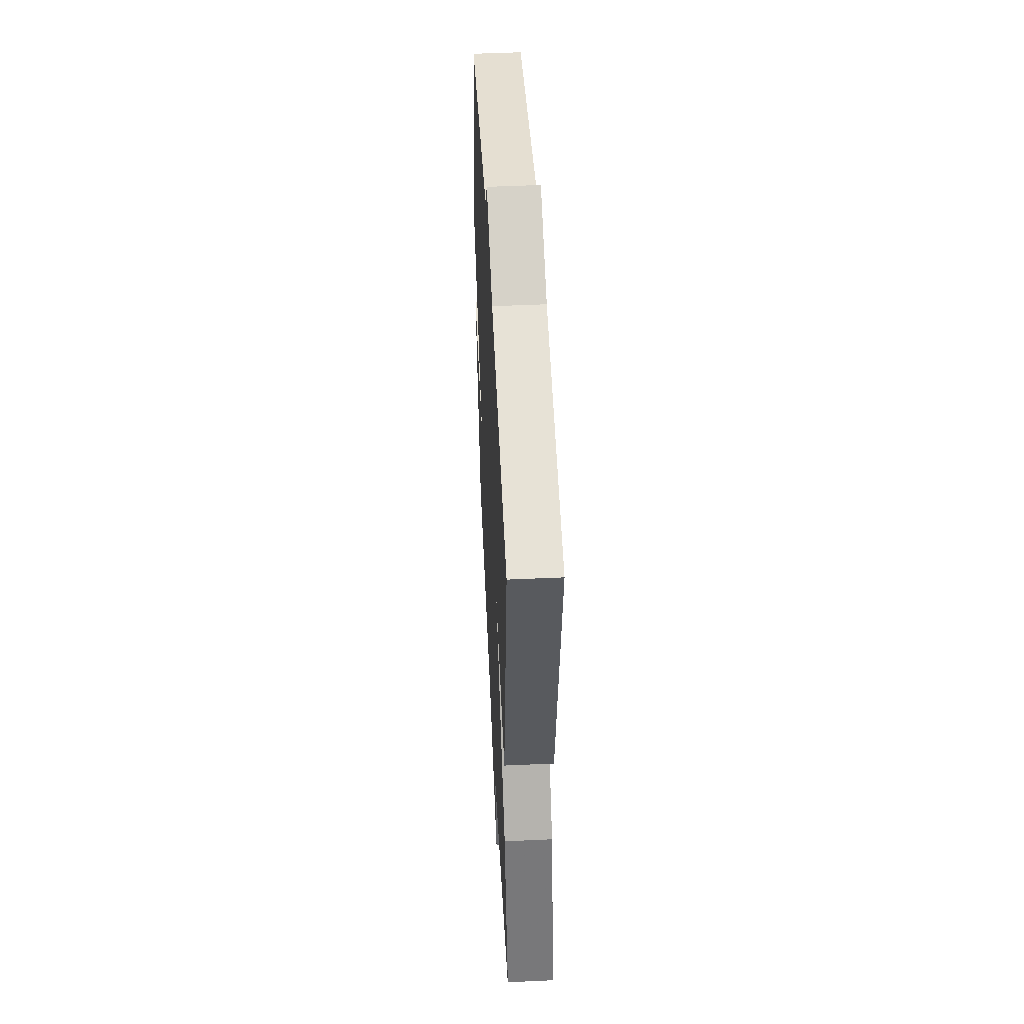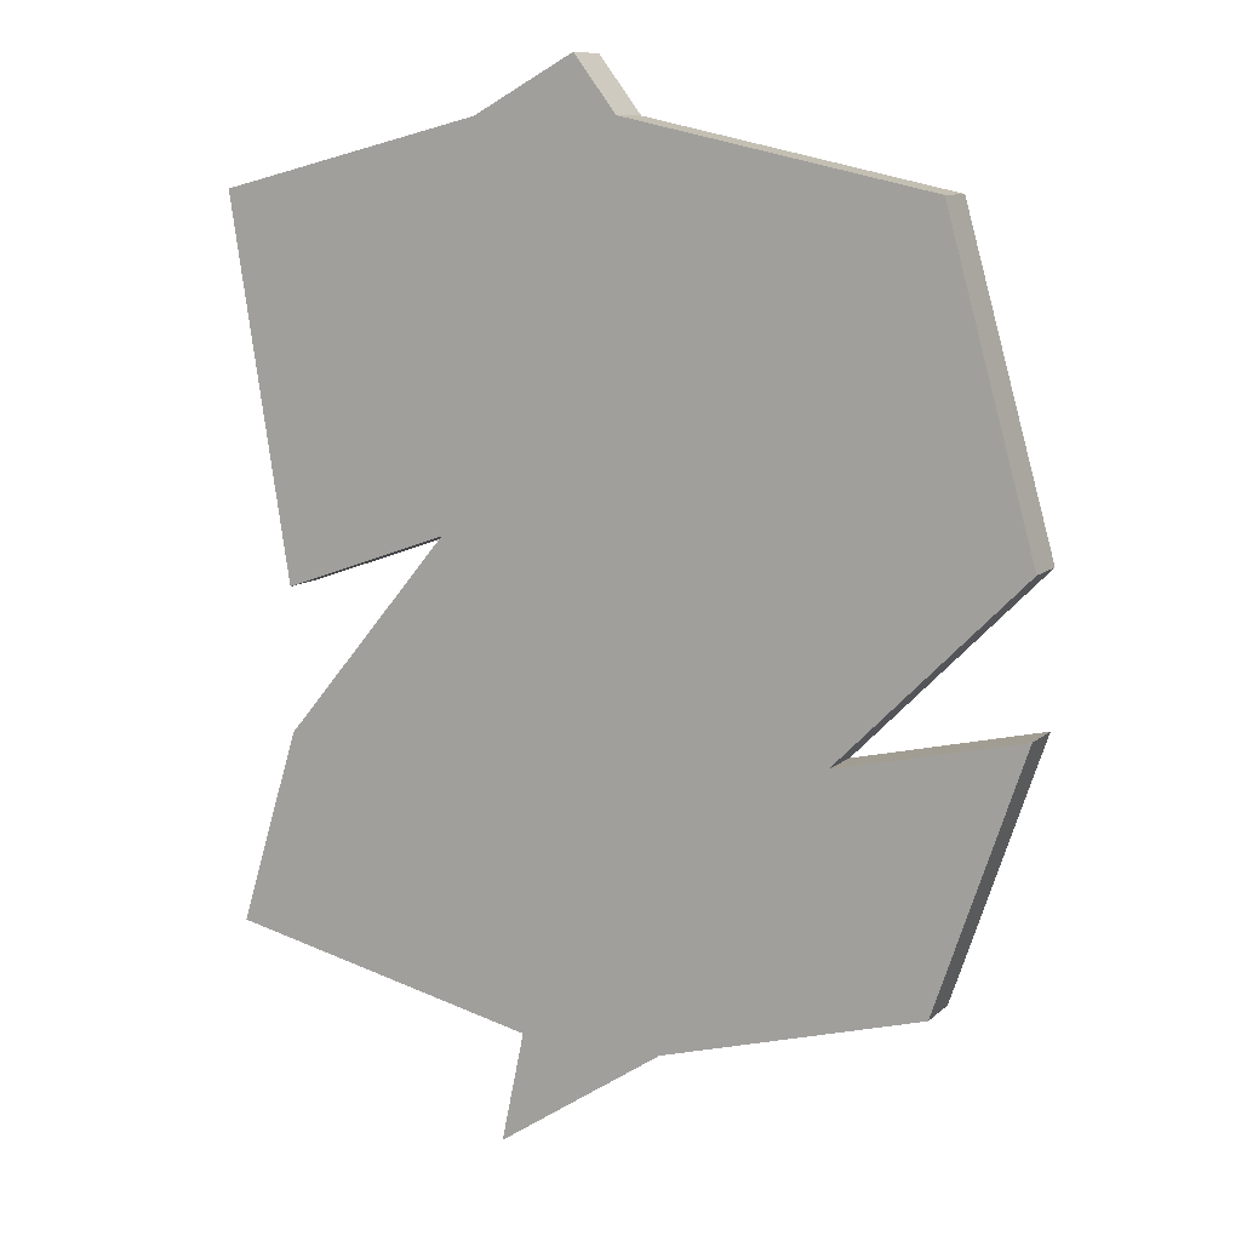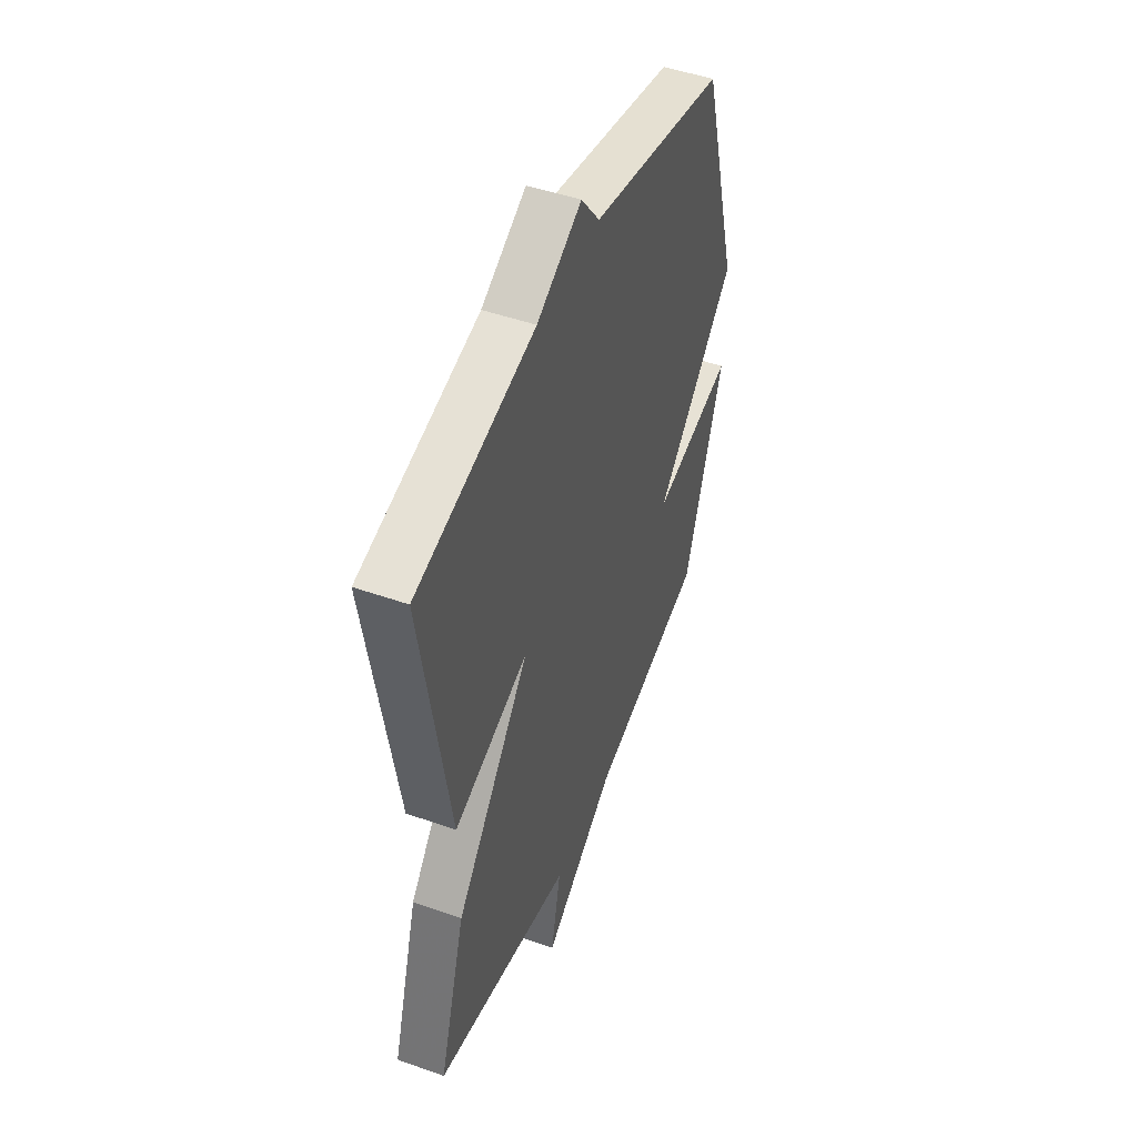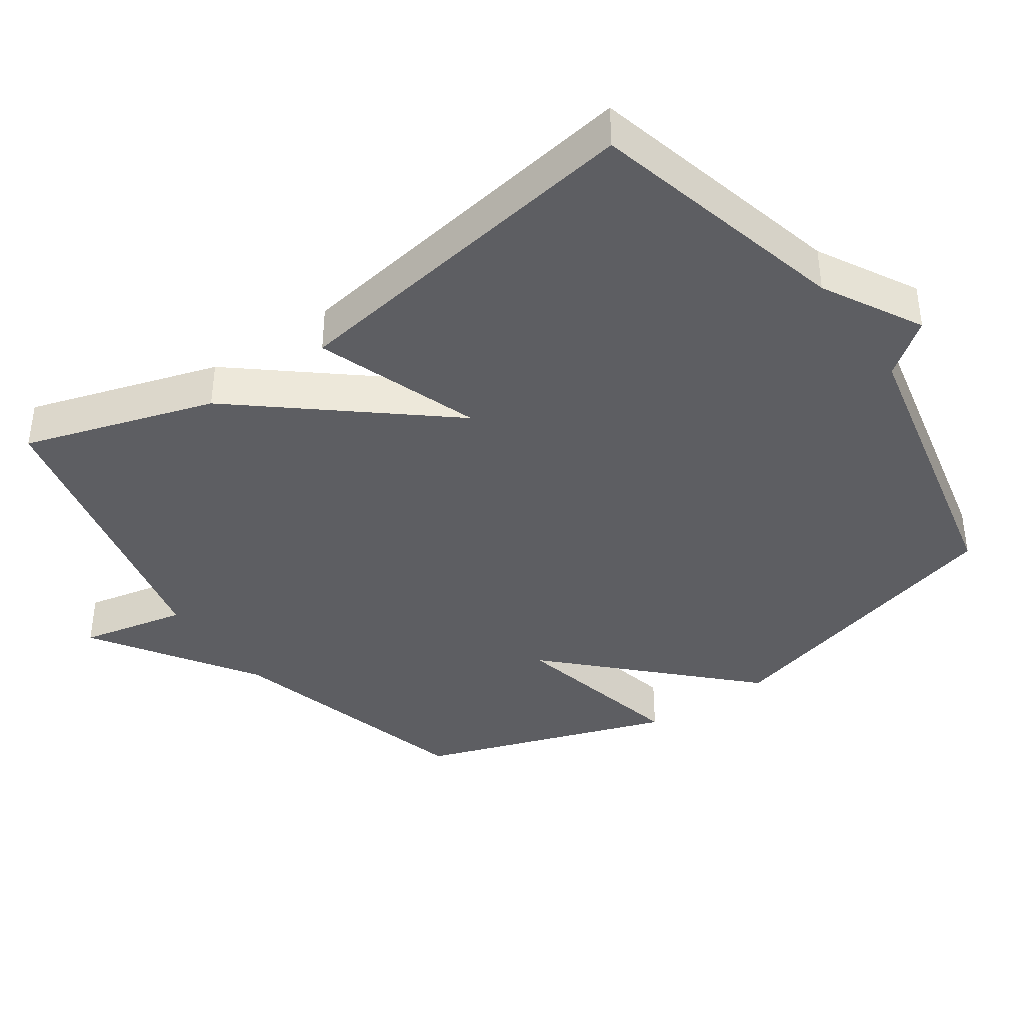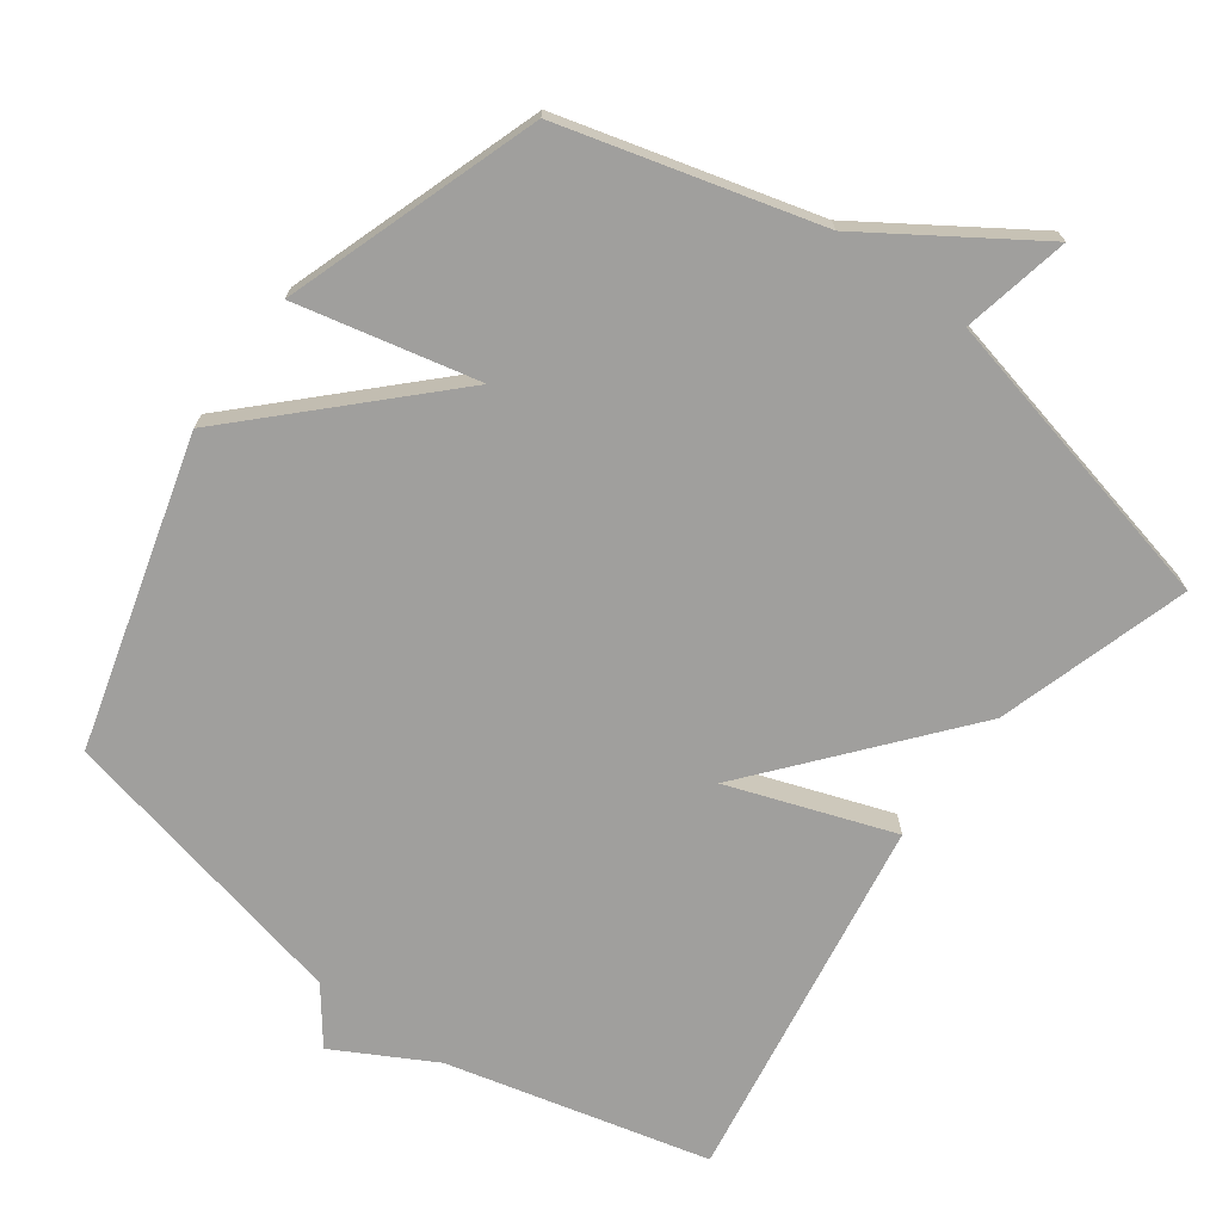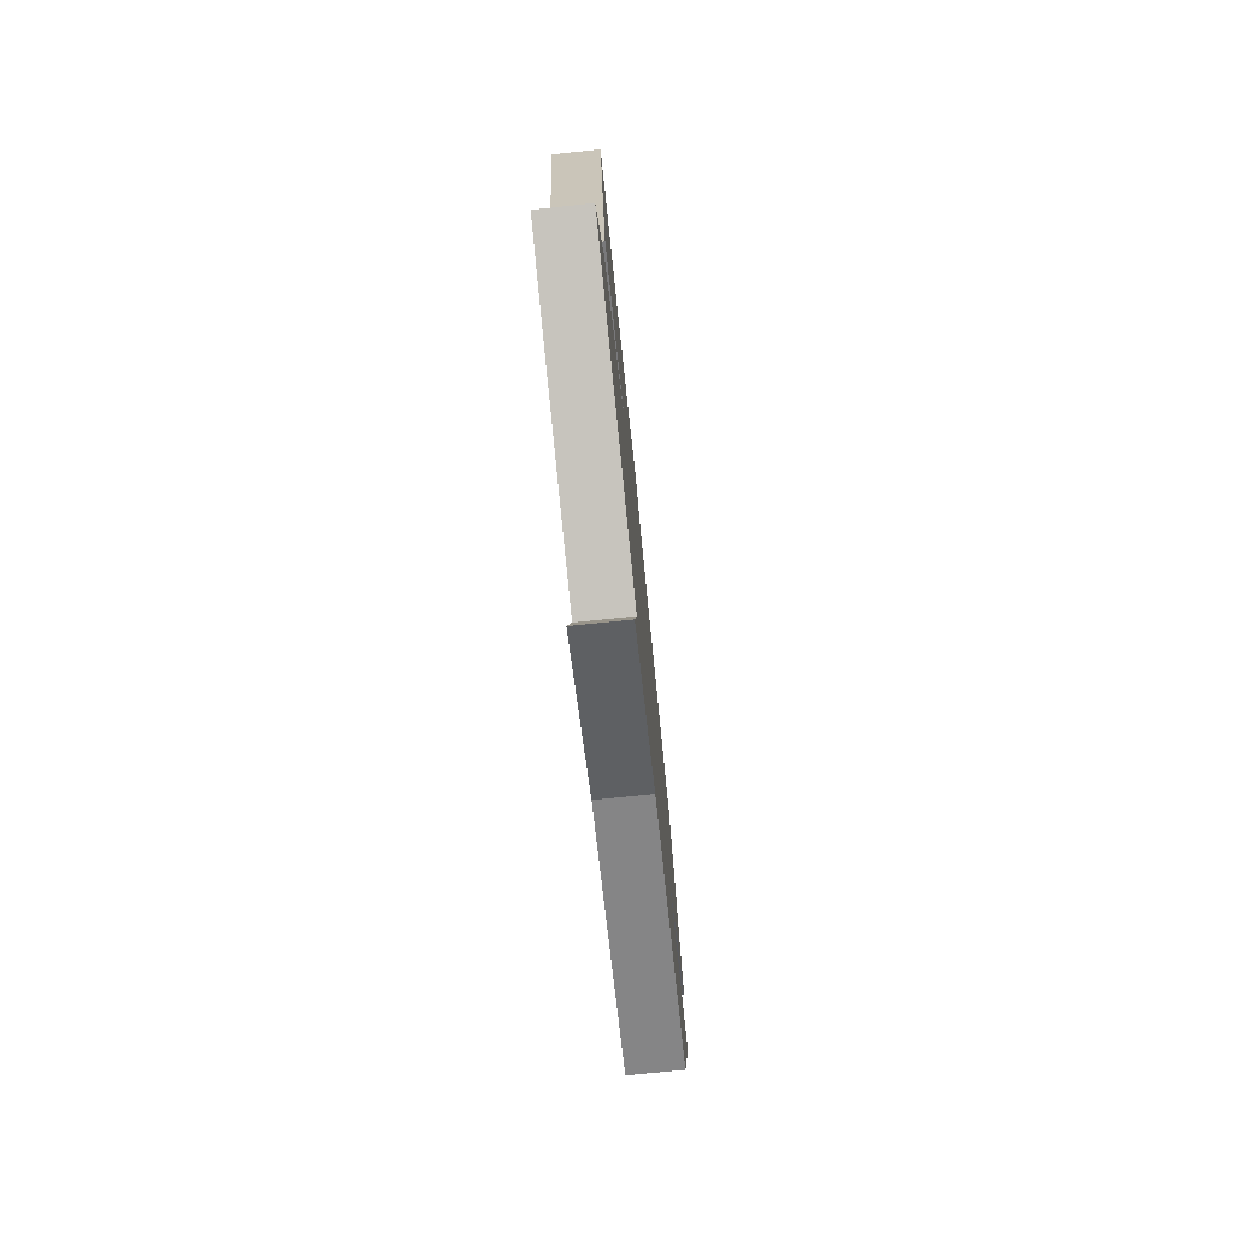
<metadata>
{"format":"obj","ext":"obj","renderer":"f3d","projection":"perspective","resolution":1024,"background":"white","views":[{"elev":49.9,"azim":-92.9,"up":"+Z"},{"elev":9.9,"azim":26.5,"up":"+Z"},{"elev":48.3,"azim":-68.5,"up":"+Z"},{"elev":-39.1,"azim":-55.2,"up":"+Y"},{"elev":-71.4,"azim":143.8,"up":"+Y"},{"elev":-77.0,"azim":-84.1,"up":"+Z"}]}
</metadata>
<code>
v -0.5 0.07 0.5
v -0.127 0.07 0.593
v 0.014 0.07 0.67
v 0.073 0.07 0.593
v 0.5 0.07 0.5
v 0.623 0.07 0.061
v 0.364 0.07 -0.198
v 0.623 0.07 -0.139
v 0.5 0.07 -0.5
v 0.135 0.07 -0.6
v -0.097 0.07 -0.753
v -0.065 0.07 -0.6
v -0.5 0.07 -0.5
v -0.416 0.07 -0.227
v -0.181 0.07 0.056
v -0.416 0.07 -0.027
v -0.5 0 0.5
v -0.127 0 0.593
v 0.014 0 0.67
v 0.073 0 0.593
v 0.5 0 0.5
v 0.623 0 0.061
v 0.364 0 -0.198
v 0.623 0 -0.139
v 0.5 0 -0.5
v 0.135 0 -0.6
v -0.097 0 -0.753
v -0.065 0 -0.6
v -0.5 0 -0.5
v -0.416 0 -0.227
v -0.181 0 0.056
v -0.416 0 -0.027
f 15 16 1 2
f 12 13 14 15
f 2 3 4
f 15 2 4
f 12 15 4
f 10 11 12
f 9 10 12
f 8 9 12
f 7 8 12
f 6 7 12
f 5 6 12
f 4 5 12
f 18 17 32 31
f 31 30 29 28
f 20 19 18
f 20 18 31
f 20 31 28
f 28 27 26
f 28 26 25
f 28 25 24
f 28 24 23
f 28 23 22
f 28 22 21
f 28 21 20
f 1 17 18 2
f 2 18 19 3
f 3 19 20 4
f 4 20 21 5
f 5 21 22 6
f 6 22 23 7
f 7 23 24 8
f 8 24 25 9
f 9 25 26 10
f 10 26 27 11
f 11 27 28 12
f 12 28 29 13
f 13 29 30 14
f 14 30 31 15
f 15 31 32 16
f 16 32 17 1

</code>
